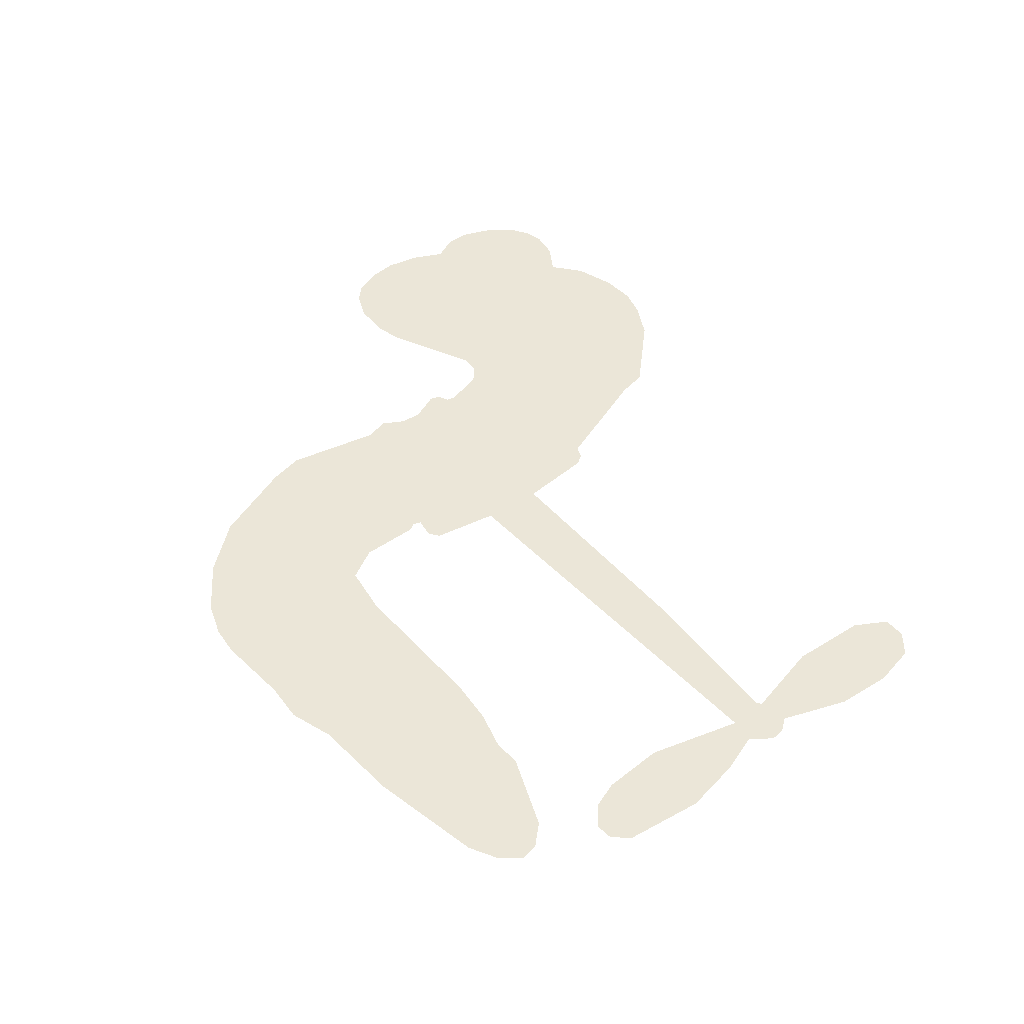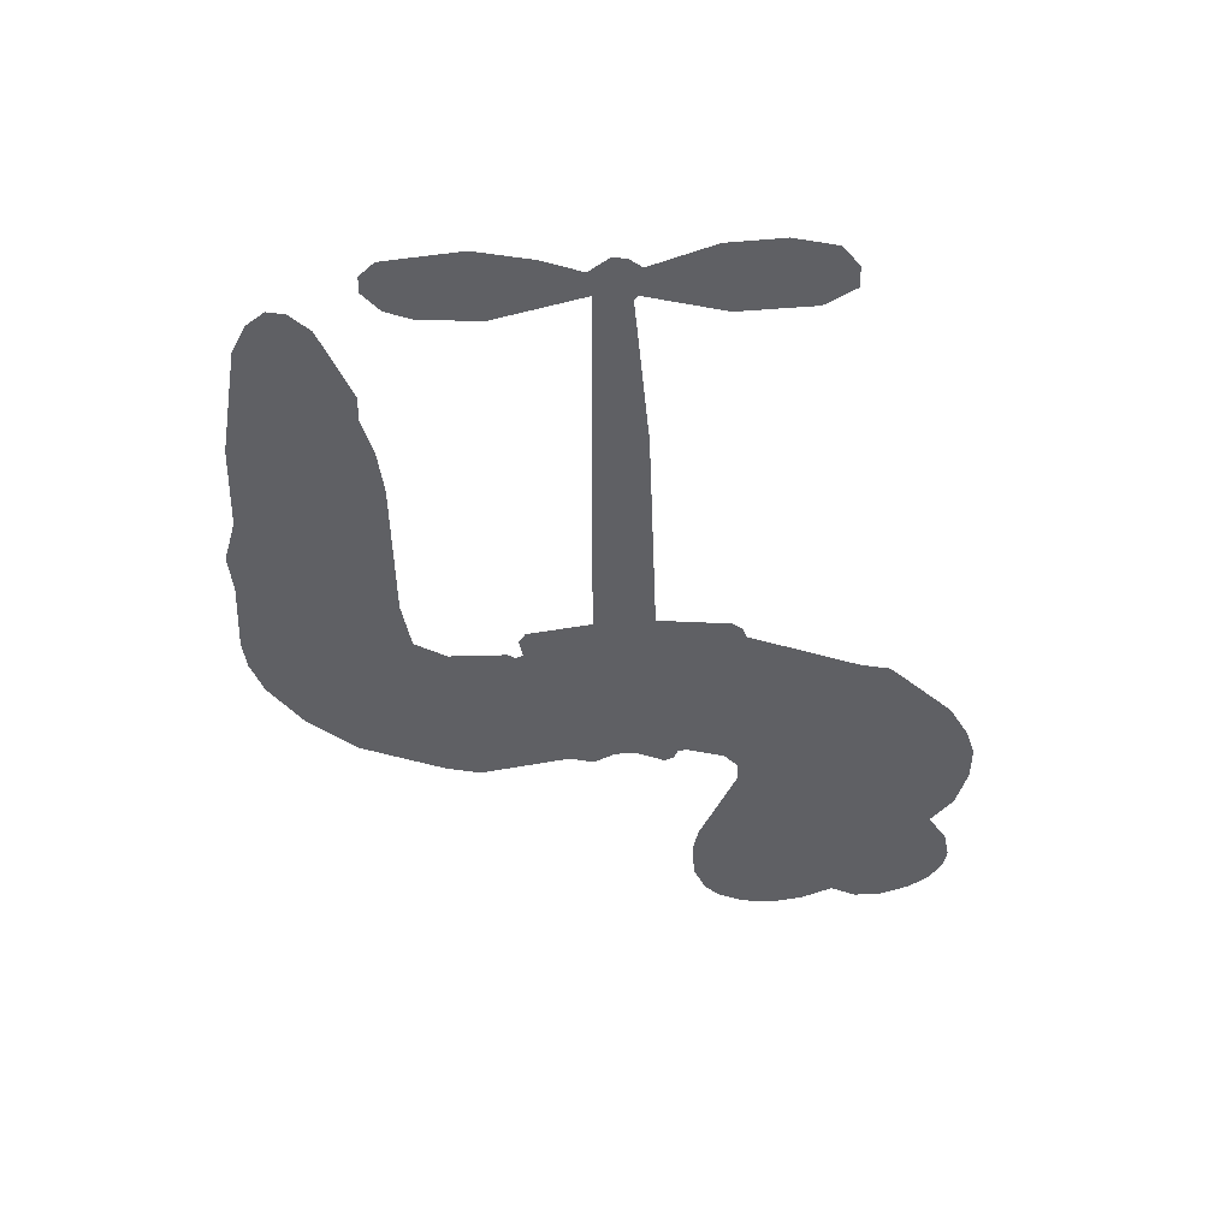
<metadata>
{"format":"obj","ext":"obj","renderer":"f3d","projection":"perspective","resolution":1024,"background":"white","views":[{"elev":46.2,"azim":49.2,"up":"+Z"},{"elev":-44.6,"azim":89.6,"up":"+Z"}]}
</metadata>
<code>
v -162.6 40.14 0
v -161.4 45.2 0
v -159 49.78 0
v -160.7 53.63 0
v -160.5 57.38 0
v -158.4 62.38 0
v -155.7 65.47 0
v -152.7 67.24 0
v -149.7 67.78 0
v -145.6 66.88 0
v -141.3 63.99 0
v -136.8 67.36 0
v -130.5 69.03 0
v -125.2 69.03 0
v -121 67.66 0
v -115.7 64.53 0
v -106.7 54.67 0
v -106 50.3 0
v -100.2 33.23 0
v -98.41 32.48 0
v -97.41 30.94 0
v -96.85 19.88 0
v -62.49 18.44 0
v -39.17 16.05 0
v -38.36 16.57 0
v -40.84 28.54 0
v -39.78 39.89 0
v -36.88 44.43 0
v -33.55 44.32 0
v -30.45 41.66 0
v -29.28 35.2 0
v -30.15 26.77 0
v -34 17.19 0
v -32.62 15.21 0
v -32.44 13.13 0
v -34.79 10.01 0
v -32.94 4.073 0
v -31.58 -4.673 0
v -33.38 -16.33 0
v -35.63 -18.6 0
v -38.13 -18.7 0
v -41.11 -15.92 0
v -42.38 -11.96 0
v -42.59 -2.903 0
v -38.45 10.73 0
v -97.69 10.8 0
v -99.8 1.054 0
v -101.4 0.03345 0
v -104.3 0.6145 0
v -104.8 -0.5081 0
v -104.2 -1.653 0
v -104.5 -10.4 0
v -102 -15.36 0
v -94.35 -16.85 0
v -71.97 -17.39 0
v -65.2 -18.35 0
v -59.37 -20.17 0
v -55.41 -20.09 0
v -44.38 -25.01 0
v -41.7 -28.1 0
v -41.29 -30.81 0
v -43.54 -33.58 0
v -47.92 -35.77 0
v -64.89 -38.5 0
v -78.22 -38.84 0
v -84.88 -40.69 0
v -91.02 -40.04 0
v -102.3 -40.47 0
v -106.7 -39.83 0
v -111.8 -37.83 0
v -118.9 -32.47 0
v -124.9 -24.77 0
v -129.6 -11.75 0
v -130.6 -6.443 0
v -127.2 7.301 0
v -128 11.05 0
v -126 14.17 0
v -125.7 17.3 0
v -127.4 21.77 0
v -126.8 23.23 0
v -125.2 23.87 0
v -125 25.21 0
v -126.4 30.94 0
v -128.5 33.04 0
v -131.3 33.32 0
v -144.7 27.63 0
v -149 26.78 0
v -154.6 27.22 0
v -158.6 29.1 0
v -160.7 31.35 0
v -162.3 35.52 0
v -68.07 10.77 0
v -37.85 14.87 0
v -122.7 24.1 0
v -106.6 0.9097 0
v -104.4 -6.026 0
v -125.3 21.72 0
v -100.5 30.04 0
v -98.74 5.928 0
v -53.26 10.75 0
v -36.1 16.33 0
v -45.85 10.74 0
v -42.15 10.73 0
v -126.6 19.53 0
v -105.1 3.322 0
v -39.6 22.55 0
v -35.28 13.57 0
v -36.86 20 0
v -45.12 -30 0
v -37.04 -14.95 0
v -121.9 28.64 0
v -106.5 -2.236 0
v -123.7 19.35 0
v -155.7 34.04 0
v -150.2 62.34 0
v -129.4 38.16 0
v -97.13 25.41 0
v -102.1 2.963 0
v -50.83 17.24 0
v -45 16.65 0
v -110.1 4.694 0
v -106 32.2 0
v -121.5 15.24 0
v -123.7 35.8 0
v -103.1 7.495 0
v -40.45 13.27 0
v -112.1 -0.7405 0
v -43.72 13.62 0
v -47.16 13.94 0
v -123 10.15 0
v -57.26 -27.15 0
v -40.52 3.913 0
v -35.35 40.26 0
v -32.07 21.98 0
v -32.48 -10.5 0
v -154 55.29 0
v -49.56 10.74 0
v -57.33 -23.36 0
v -37.35 6.672 0
v -64 -25.38 0
v -49.9 -22.55 0
v -53.37 -25.18 0
v -125.5 60.96 0
v -103.4 -32.21 0
v -158.2 38.11 0
v -148.3 34.15 0
v -154.3 61.58 0
v -114.3 24.89 0
v -111.3 -7.927 0
v -40.31 34.22 0
v -35.71 23.98 0
v -156.9 52.97 0
v -152.3 47.76 0
v -153.4 51.47 0
v -146.3 51.52 0
v -149.9 53.95 0
v -56.4 -37.13 0
v -49.06 -27.27 0
v -124.2 64.95 0
v -114.1 51.25 0
v -104 -36.5 0
v -147.5 30.35 0
v -138 30.47 0
v -151.9 31.44 0
v -118.6 25.69 0
v -107.5 -8.084 0
v -109.7 -13.97 0
v -149.7 50.31 0
v -146.5 44.43 0
v -144.5 58.02 0
v -150.8 58.11 0
v -129.1 64.33 0
v -120.1 61.4 0
v -109.9 51.92 0
v -96.64 -40.26 0
v -108.5 -33.66 0
v -119.1 20.84 0
v -115 32.98 0
v -146.5 55.08 0
v -141.1 53.58 0
v -111.2 59.6 0
v -122.6 32.26 0
v -100.5 -34.81 0
v -96.96 -28.71 0
v -117.8 29.84 0
v -112.6 55.41 0
v -103.1 41.77 0
v -119.4 34.13 0
v -116 58.88 0
v -118.6 42.51 0
v -110.8 44.16 0
v -120.2 38.43 0
v -109.3 47.91 0
v -114.6 38.58 0
v -124.9 42.65 0
v -104.5 46.03 0
v -123.6 39.35 0
v -107 42.82 0
v -110.2 39.69 0
v -106 38.57 0
v -109.1 35.37 0
v -101.6 37.5 0
v -110.7 30.69 0
v -104.5 35.4 0
v -127 35.95 0
v -109.8 1.475 0
v -113.2 2.725 0
v -115.1 9.085 0
v -118.8 -0.8337 0
v -32.06 38.03 0
v -36.01 35.74 0
v -36.75 31.02 0
v -152 39.18 0
v -152 35.31 0
v -105.6 22.21 0
v -156.6 45.62 0
v -136.4 38.12 0
v -105.7 -14.18 0
v -108.1 -21.09 0
v -104.9 -18.29 0
v -108.5 -17.45 0
v -115.3 -17.79 0
v -111.8 -19.69 0
v -102.2 -24.48 0
v -116.9 -24.91 0
v -104.6 -21.83 0
v -107.5 -26.78 0
v -99.87 -19.99 0
v -115.1 -21.58 0
v -127.3 -18.26 0
v -112.1 -25.37 0
v -145.5 62.39 0
v -147.6 59.59 0
v -133 65.71 0
v -136.7 62.48 0
v -132.3 61.27 0
v -136 56.59 0
v -118.4 66.1 0
v -121.1 64.51 0
v -108.6 -37.02 0
v -113.7 -32.93 0
v -141.8 47.83 0
v -113.4 62.07 0
v -122.2 53.35 0
v -118.8 11.67 0
v -119.4 6.862 0
v -112.7 16.46 0
v -117.1 15.77 0
v -114.4 12.93 0
v -109.9 10.03 0
v -122.7 -7.769 0
v -37.31 27.34 0
v -33.6 28.66 0
v -29.72 30.99 0
v -32.81 33.44 0
v -154.9 37.36 0
v -155.5 41.53 0
v -151.7 43.49 0
v -100.9 22.45 0
v -106.9 27.16 0
v -155.7 48.92 0
v -132.9 36.74 0
v -132.9 41.83 0
v -134.7 31.89 0
v -142.8 33.26 0
v -137.7 34.39 0
v -141.1 37.64 0
v -139.3 42.89 0
v -106.6 -30.42 0
v -103.3 -28.27 0
v -110.8 -29.47 0
v -115.1 -28.83 0
v -97.57 -24.06 0
v -83.16 -17.12 0
v -95.95 -20.46 0
v -93.18 -23.87 0
v -88.76 -16.98 0
v -92.42 -28.36 0
v -94.41 -32.19 0
v -85.24 -24.84 0
v -91.98 -20.06 0
v -98.04 -32.17 0
v -92.54 -36.04 0
v -89.36 -25.53 0
v -87.76 -21.25 0
v -87.53 -36.43 0
v -83.74 -21.1 0
v -86.38 -30.63 0
v -77.87 -25.64 0
v -90.31 -31.89 0
v -77.56 -17.26 0
v -81.45 -24.2 0
v -82.7 -28.35 0
v -78.25 -21.43 0
v -81.67 -34.11 0
v -72.77 -23.05 0
v -98.15 -16.1 0
v -140.2 59.57 0
v -143 50.9 0
v -145.2 48.25 0
v -139.6 50.48 0
v -137.6 53.38 0
v -137.8 46.76 0
v -131.1 52.22 0
v -135.9 50 0
v -133.3 46.3 0
v -129.2 44.43 0
v -128 41.24 0
v -125 48.38 0
v -129.9 48.38 0
v -119.9 57.06 0
v -124.1 57.05 0
v -117.9 53.28 0
v -129.1 57.44 0
v -126.7 53.36 0
v -120.1 48.87 0
v -115.9 5.35 0
v -119 3.023 0
v -128.9 0.429 0
v -123.5 4.475 0
v -128 3.865 0
v -125.4 1.384 0
v -125.9 -3.718 0
v -112.1 7.462 0
v -107.1 7.224 0
v -105.4 11.72 0
v -126.9 -8.519 0
v -119.7 -19.91 0
v -159.3 42.01 0
v -100.8 26.25 0
v -110.8 26.78 0
v -114.1 28.88 0
v -110.4 21.97 0
v -104 29.21 0
v -141.4 29.05 0
v -136.3 41.45 0
v -142.8 44.22 0
v -144.9 40.2 0
v -148.6 41.07 0
v -83.88 -37.11 0
v -78.29 -30.54 0
v -139.3 56.37 0
v -132.6 57.73 0
v -122.2 45.54 0
v -121.7 -3.754 0
v -117 -7.049 0
v -129.7 -3.007 0
v -101.6 11.06 0
v -99.32 15.53 0
v -108.9 14.27 0
v -104.4 16.83 0
v -104.1 25.27 0
v -114.6 20.46 0
v -145.1 36.35 0
v -77.49 -34.68 0
v -71.55 -38.67 0
v -70.89 -31.27 0
v -74.88 -38.75 0
v -73.32 -34.88 0
v -68.98 -35.17 0
v -74.64 -31.37 0
v -72.88 -27.4 0
v -65.24 -30.91 0
v -68.68 -25.32 0
v -66.3 -22.16 0
v -62.61 -21.96 0
v -68.58 -17.87 0
v -82.88 10.78 0
v -79.67 19.16 0
v -101.2 18.75 0
v -108.2 18.4 0
v -65.21 -34.71 0
v -59.94 -32.77 0
v -60.65 -37.81 0
v -53.21 -30.32 0
v -69.73 -21.23 0
v -90.28 10.79 0
v -56.85 -30.8 0
v -52.16 -36.45 0
v -54.61 -33.71 0
v -50.54 -33.02 0
v -88.26 19.52 0
v -96.17 16.62 0
v -92.55 19.7 0
v -37.65 -9.758 0
v -34.64 -7.185 0
v -36.72 -1.525 0
v -42.49 -7.432 0
v -38.62 -5.577 0
v -156.6 58.29 0
v -110 -4.147 0
v -114.1 -4.277 0
v -114.6 42.64 0
v -114.1 46.93 0
v -112.7 35.62 0
v -121.9 -28.62 0
v -120.9 -24.73 0
v -74.81 -19.87 0
v -123.8 -13.52 0
v -119.3 -15.11 0
v -114.7 -12.62 0
v -120.5 -11.19 0
v -111.7 -11.26 0
v -117.2 -10.39 0
v -68.2 -28.88 0
v -61.26 -28.69 0
v -60.42 -25.2 0
v -90.58 15.46 0
v -93.98 10.8 0
v -86.58 13.37 0
v -83.96 19.34 0
v -75.47 10.77 0
v -82.56 15.17 0
v -79.17 10.78 0
v -71.08 18.8 0
v -77.32 15.09 0
v -72.74 14.49 0
v -75.38 18.98 0
v -71.77 10.77 0
v -32.26 -0.2999 0
v -36.7 2.537 0
v -41.56 0.5051 0
v -117.7 46.08 0
v -128.4 -15.01 0
v -123.2 -17.61 0
v -126.1 -21.51 0
v -122.7 -21.76 0
v -93.76 14.21 0
v -56.66 17.84 0
v -54.03 14.74 0
v -60.66 10.76 0
v -56.96 10.75 0
v -58.81 14.38 0
v -63.02 14.25 0
v -66.79 18.62 0
v -68.61 14.88 0
v -96.24 -35.46 0
v -99.54 -38.21 0
f 112 206 391
f 186 160 174
f 75 130 76
f 203 122 201
f 105 121 206
f 45 107 93
f 51 50 112
f 123 78 77
f 89 88 114
f 125 118 99
f 1 91 145
f 162 164 87
f 25 108 106
f 43 42 110
f 80 79 97
f 126 93 24
f 58 138 142
f 179 299 180
f 128 129 102
f 105 125 325
f 52 166 167
f 143 159 172
f 240 176 70
f 142 138 131
f 176 240 161
f 223 231 219
f 59 158 109
f 95 112 50
f 117 21 98
f 113 94 97
f 97 104 113
f 104 78 113
f 349 383 22
f 166 112 391
f 105 95 49
f 74 73 327
f 51 112 96
f 82 94 111
f 107 34 101
f 52 218 53
f 323 345 322
f 203 260 122
f 90 89 114
f 167 221 218
f 145 256 257
f 91 90 114
f 298 232 170
f 98 19 334
f 282 183 437
f 77 76 130
f 4 3 152
f 152 5 4
f 56 365 366
f 45 126 103
f 115 9 8
f 8 7 147
f 45 139 36
f 106 151 252
f 147 7 6
f 381 158 375
f 114 145 91
f 246 208 245
f 136 154 156
f 10 9 115
f 19 122 334
f 205 83 124
f 17 174 18
f 84 205 116
f 165 111 94
f 182 83 111
f 162 146 164
f 239 15 159
f 206 207 127
f 129 137 102
f 236 234 235
f 350 250 326
f 172 159 14
f 180 302 342
f 126 45 93
f 322 318 320
f 239 238 15
f 211 150 212
f 5 152 390
f 136 152 154
f 25 93 101
f 31 30 210
f 107 45 36
f 124 192 197
f 161 183 144
f 119 430 137
f 120 119 129
f 296 364 376
f 359 361 355
f 287 274 285
f 363 373 406
f 276 285 281
f 50 49 95
f 53 218 220
f 275 54 297
f 49 48 118
f 126 128 103
f 274 287 294
f 58 57 138
f 78 123 113
f 407 406 131
f 118 105 49
f 375 158 142
f 68 161 69
f 61 109 62
f 421 139 132
f 109 60 59
f 166 52 96
f 423 394 160
f 60 109 61
f 348 349 351
f 85 84 116
f 141 58 142
f 162 87 86
f 43 110 385
f 134 32 151
f 386 385 135
f 110 42 41
f 110 135 385
f 102 103 128
f 57 366 407
f 40 110 41
f 40 39 110
f 421 387 420
f 119 137 129
f 141 158 59
f 37 36 139
f 105 206 95
f 47 118 48
f 94 81 97
f 95 206 112
f 430 433 432
f 432 100 430
f 413 416 369
f 82 81 94
f 177 165 94
f 98 20 19
f 98 21 20
f 97 79 104
f 63 62 109
f 108 151 106
f 117 330 259
f 210 133 211
f 93 107 101
f 83 82 111
f 259 22 117
f 348 99 46
f 47 99 118
f 24 93 25
f 132 139 45
f 35 34 107
f 126 24 128
f 101 34 33
f 118 125 105
f 130 123 77
f 115 8 147
f 128 24 120
f 108 101 33
f 27 133 28
f 108 33 134
f 255 253 254
f 185 111 165
f 28 133 29
f 133 30 29
f 129 128 120
f 110 39 135
f 159 15 14
f 145 114 256
f 193 160 394
f 101 108 25
f 389 388 385
f 36 35 107
f 168 154 153
f 81 80 97
f 372 373 363
f 151 108 134
f 214 114 164
f 145 257 329
f 163 265 335
f 179 233 171
f 390 6 5
f 147 390 171
f 113 123 177
f 177 123 248
f 209 346 392
f 397 396 225
f 261 154 152
f 27 150 211
f 253 252 151
f 152 136 390
f 3 2 216
f 168 169 300
f 261 152 3
f 168 156 154
f 261 153 154
f 234 236 172
f 179 156 155
f 147 171 115
f 64 374 372
f 375 380 381
f 141 142 158
f 142 131 375
f 172 14 13
f 143 173 239
f 308 205 197
f 196 198 187
f 283 175 67
f 161 144 176
f 264 266 163
f 214 146 213
f 85 262 264
f 262 85 116
f 114 88 164
f 87 164 88
f 177 94 113
f 332 148 331
f 112 166 96
f 166 149 403
f 346 209 345
f 223 219 221
f 169 168 153
f 155 156 168
f 265 162 86
f 162 265 146
f 179 180 170
f 11 10 232
f 136 156 171
f 171 156 179
f 12 234 13
f 172 13 234
f 173 311 189
f 189 311 313
f 16 173 189
f 200 198 199
f 288 280 284
f 183 282 144
f 270 184 224
f 70 176 241
f 245 248 123
f 148 165 177
f 188 194 192
f 188 182 185
f 179 155 299
f 179 170 233
f 299 300 242
f 301 302 180
f 188 192 124
f 17 181 186
f 83 182 124
f 438 161 68
f 437 283 279
f 288 290 286
f 220 226 228
f 332 165 148
f 188 185 178
f 17 186 174
f 189 186 181
f 174 193 18
f 185 182 111
f 202 187 200
f 182 188 124
f 16 189 243
f 311 173 312
f 189 313 186
f 194 190 192
f 18 193 196
f 194 188 178
f 190 195 197
f 160 193 174
f 198 196 193
f 122 204 201
f 393 194 199
f 160 313 316
f 304 314 343
f 190 197 192
f 198 193 191
f 197 195 308
f 199 191 393
f 198 191 199
f 395 194 178
f 198 200 187
f 201 200 199
f 204 19 202
f 395 199 194
f 201 395 203
f 332 178 185
f 204 202 200
f 260 331 333
f 201 204 200
f 19 204 122
f 83 205 84
f 197 205 124
f 207 206 121
f 206 127 391
f 324 317 207
f 130 320 246
f 250 350 249
f 123 130 245
f 127 207 209
f 207 121 324
f 30 133 210
f 133 27 211
f 150 26 212
f 210 211 255
f 252 212 26
f 253 255 212
f 146 354 339
f 258 153 216
f 146 214 164
f 256 214 213
f 353 247 333
f 348 46 349
f 2 1 329
f 216 257 258
f 307 263 308
f 354 267 338
f 52 167 218
f 221 220 218
f 221 167 223
f 269 270 227
f 219 226 220
f 53 220 228
f 167 222 223
f 219 220 221
f 402 400 404
f 328 225 229
f 222 229 223
f 269 227 271
f 226 227 224
f 224 273 228
f 397 72 396
f 71 70 241
f 227 226 219
f 226 224 228
f 223 229 231
f 144 269 176
f 273 224 184
f 297 53 228
f 399 251 327
f 231 229 225
f 400 402 399
f 426 427 425
f 71 241 272
f 219 231 227
f 10 115 232
f 233 115 171
f 170 232 233
f 115 233 232
f 11 235 12
f 234 12 235
f 11 232 298
f 236 143 172
f 235 11 298
f 235 237 343
f 299 301 180
f 237 302 304
f 143 239 159
f 173 16 238
f 173 238 239
f 70 69 240
f 161 240 69
f 176 269 271
f 271 231 272
f 338 268 337
f 262 263 217
f 314 312 143
f 189 181 243
f 316 313 244
f 246 245 130
f 249 248 245
f 319 322 321
f 318 207 317
f 250 249 208
f 215 260 333
f 249 245 208
f 248 247 353
f 250 208 324
f 247 248 249
f 325 250 324
f 325 326 250
f 230 399 424
f 400 222 401
f 106 252 26
f 253 151 32
f 255 254 31
f 212 252 253
f 210 255 31
f 253 32 254
f 212 255 211
f 214 256 114
f 257 256 213
f 257 213 258
f 216 2 329
f 339 258 213
f 169 153 258
f 330 117 98
f 326 351 350
f 331 260 203
f 259 330 352
f 3 216 261
f 153 261 216
f 263 262 116
f 266 264 262
f 310 304 305
f 301 242 303
f 265 266 267
f 266 262 217
f 267 266 217
f 265 163 266
f 268 267 217
f 268 338 267
f 263 336 217
f 268 303 337
f 270 269 144
f 227 231 271
f 270 144 282
f 227 270 224
f 272 231 225
f 176 271 241
f 272 225 396
f 241 271 272
f 184 278 276
f 228 273 275
f 276 284 285
f 285 274 277
f 273 276 275
f 284 276 278
f 184 276 273
f 54 275 281
f 175 283 437
f 276 281 275
f 279 184 282
f 278 184 279
f 437 279 282
f 290 288 284
f 376 398 296
f 277 54 281
f 282 184 270
f 438 183 161
f 66 286 67
f 67 286 283
f 279 290 278
f 284 280 285
f 285 280 287
f 277 281 285
f 340 65 295
f 278 290 284
f 292 287 280
f 294 287 292
f 340 286 66
f 341 293 295
f 292 280 293
f 358 359 355
f 279 283 290
f 286 290 283
f 293 280 288
f 291 294 398
f 294 292 289
f 295 293 288
f 289 292 293
f 294 289 296
f 294 291 274
f 340 288 286
f 293 341 289
f 361 362 341
f 365 376 364
f 342 170 180
f 275 297 228
f 237 235 298
f 300 299 155
f 301 299 242
f 168 300 155
f 337 300 169
f 242 337 303
f 342 302 237
f 305 301 303
f 311 312 244
f 336 303 268
f 307 310 306
f 301 305 302
f 305 303 306
f 303 336 306
f 304 302 305
f 307 306 263
f 305 306 310
f 308 263 116
f 307 195 309
f 308 116 205
f 195 307 308
f 309 344 316
f 309 244 315
f 307 309 310
f 315 310 309
f 312 173 143
f 313 311 244
f 314 143 236
f 315 312 314
f 244 309 316
f 186 313 160
f 343 314 236
f 315 314 304
f 315 304 310
f 244 312 315
f 344 309 195
f 393 394 423
f 208 246 317
f 318 317 246
f 75 320 130
f 207 318 209
f 323 251 345
f 320 318 246
f 320 321 322
f 322 319 323
f 320 75 321
f 318 322 209
f 347 74 323
f 327 323 74
f 317 324 208
f 325 324 121
f 105 325 121
f 326 325 125
f 348 326 125
f 350 247 249
f 230 425 399
f 323 327 251
f 427 397 328
f 73 399 327
f 145 329 1
f 216 329 257
f 334 330 98
f 215 352 260
f 332 331 203
f 331 148 333
f 178 332 203
f 332 185 165
f 353 333 148
f 371 247 350
f 122 260 334
f 334 260 352
f 336 263 306
f 265 86 335
f 268 217 336
f 300 337 242
f 337 169 338
f 169 258 339
f 265 354 146
f 146 339 213
f 169 339 338
f 65 340 66
f 288 340 295
f 65 355 295
f 341 295 355
f 237 298 342
f 170 342 298
f 235 343 236
f 304 343 237
f 195 190 344
f 423 344 190
f 346 345 251
f 322 345 209
f 399 425 400
f 391 392 149
f 99 348 125
f 323 319 347
f 413 410 368
f 259 370 22
f 215 351 370
f 326 348 351
f 371 333 247
f 370 351 349
f 371 215 333
f 259 352 215
f 334 352 330
f 148 177 353
f 248 353 177
f 267 354 265
f 339 354 338
f 360 363 357
f 289 341 362
f 357 359 360
f 358 356 359
f 364 140 365
f 360 359 356
f 355 65 358
f 361 359 357
f 356 64 360
f 364 405 140
f 361 357 362
f 355 361 341
f 357 363 405
f 289 362 296
f 360 64 372
f 374 157 373
f 296 362 364
f 362 357 405
f 366 365 140
f 398 376 55
f 366 140 407
f 56 366 57
f 417 415 418
f 365 56 367
f 428 384 383
f 22 370 349
f 215 370 259
f 350 351 371
f 215 371 351
f 373 157 380
f 363 360 372
f 378 375 131
f 373 378 406
f 372 374 373
f 381 380 379
f 365 367 376
f 55 376 367
f 377 410 408
f 46 383 349
f 406 378 131
f 373 380 378
f 63 381 379
f 380 375 378
f 157 379 380
f 63 109 381
f 158 381 109
f 408 382 384
f 22 383 384
f 386 135 38
f 377 408 428
f 428 46 409
f 385 386 389
f 387 386 38
f 389 44 388
f 421 420 37
f 422 44 387
f 386 387 389
f 43 385 388
f 44 389 387
f 171 390 136
f 6 390 147
f 392 391 127
f 166 391 149
f 209 392 127
f 149 392 346
f 394 393 191
f 190 194 393
f 193 394 191
f 423 160 316
f 203 395 178
f 199 395 201
f 272 396 71
f 222 328 229
f 328 397 225
f 291 398 55
f 294 296 398
f 400 328 222
f 401 222 167
f 399 402 251
f 167 403 401
f 404 149 346
f 404 400 401
f 346 251 402
f 166 403 167
f 404 403 149
f 404 401 403
f 346 402 404
f 140 405 363
f 362 405 364
f 407 131 138
f 363 406 140
f 407 138 57
f 140 406 407
f 410 377 368
f 413 411 410
f 428 408 384
f 382 408 410
f 413 414 416
f 382 410 411
f 369 411 413
f 416 414 412
f 436 434 435
f 413 368 414
f 417 416 412
f 92 436 419
f 418 369 416
f 417 419 436
f 139 421 37
f 417 418 416
f 417 412 419
f 387 38 420
f 422 421 132
f 344 423 316
f 421 422 387
f 393 423 190
f 72 397 427
f 399 73 424
f 400 425 328
f 425 427 328
f 425 230 426
f 72 427 426
f 46 428 383
f 377 428 409
f 119 429 430
f 137 430 100
f 432 433 431
f 429 23 433
f 434 431 433
f 433 430 429
f 434 433 23
f 415 417 436
f 92 431 434
f 434 436 92
f 434 23 435
f 415 436 435
f 437 183 438
f 68 175 438
f 437 438 175

</code>
